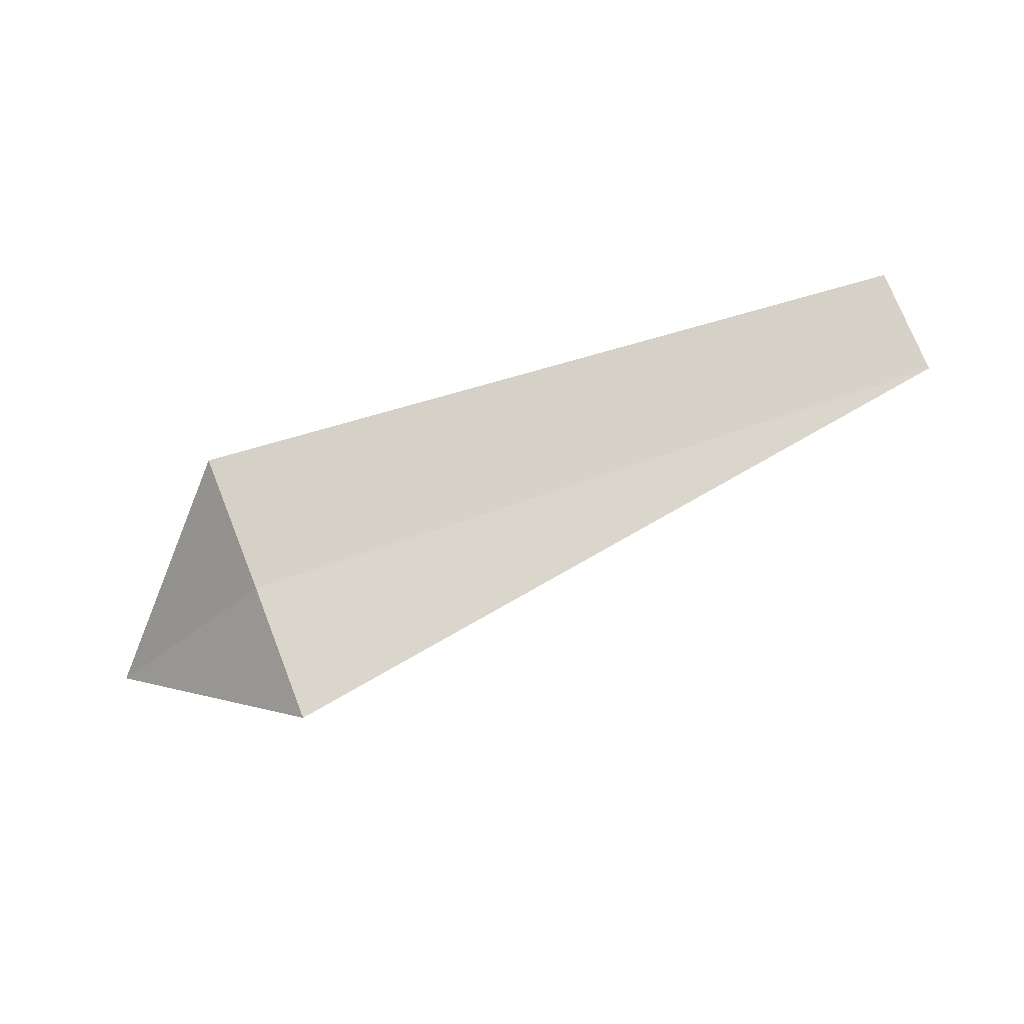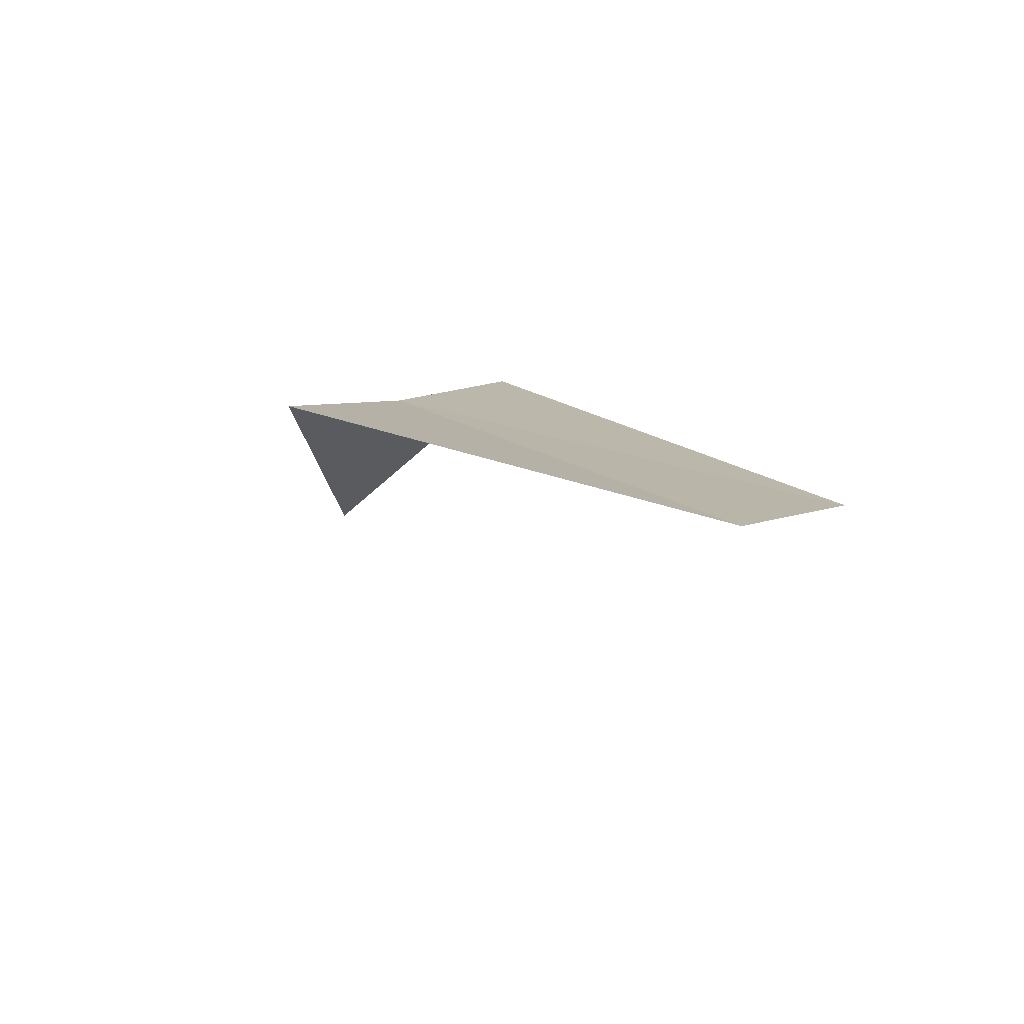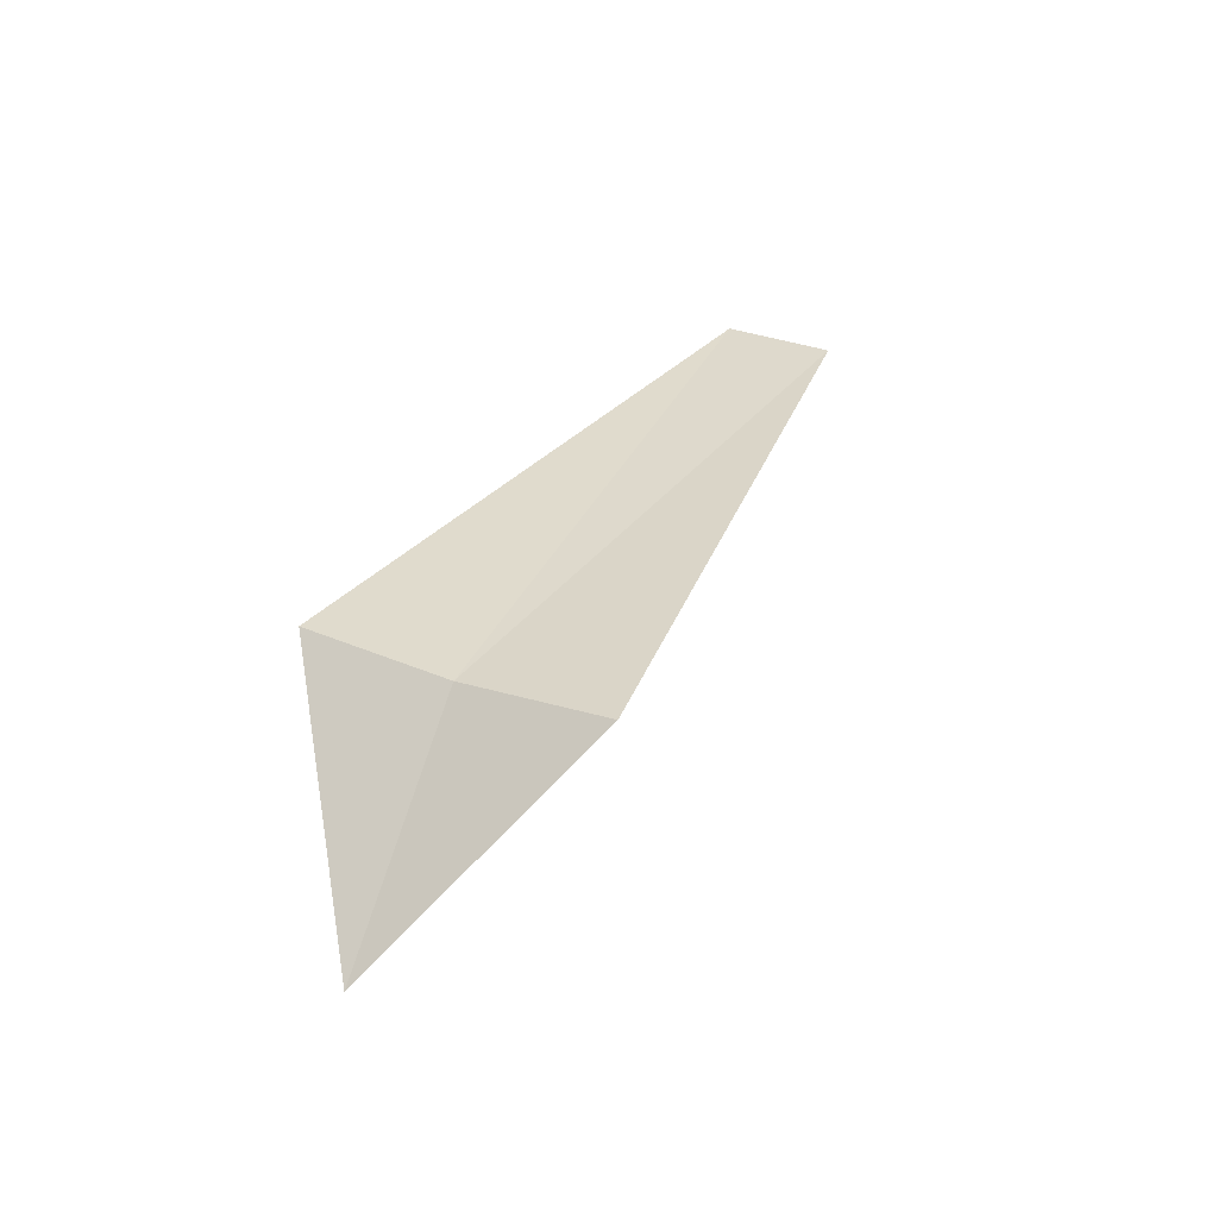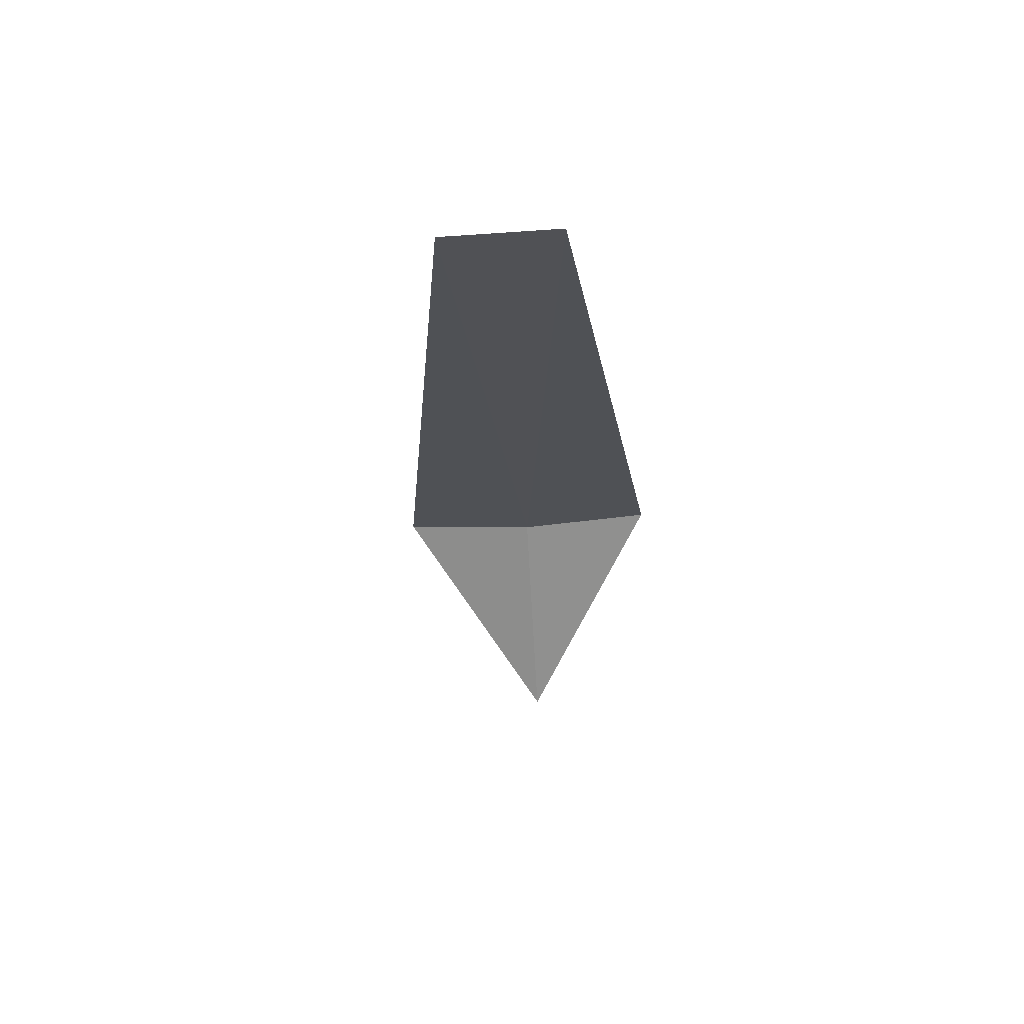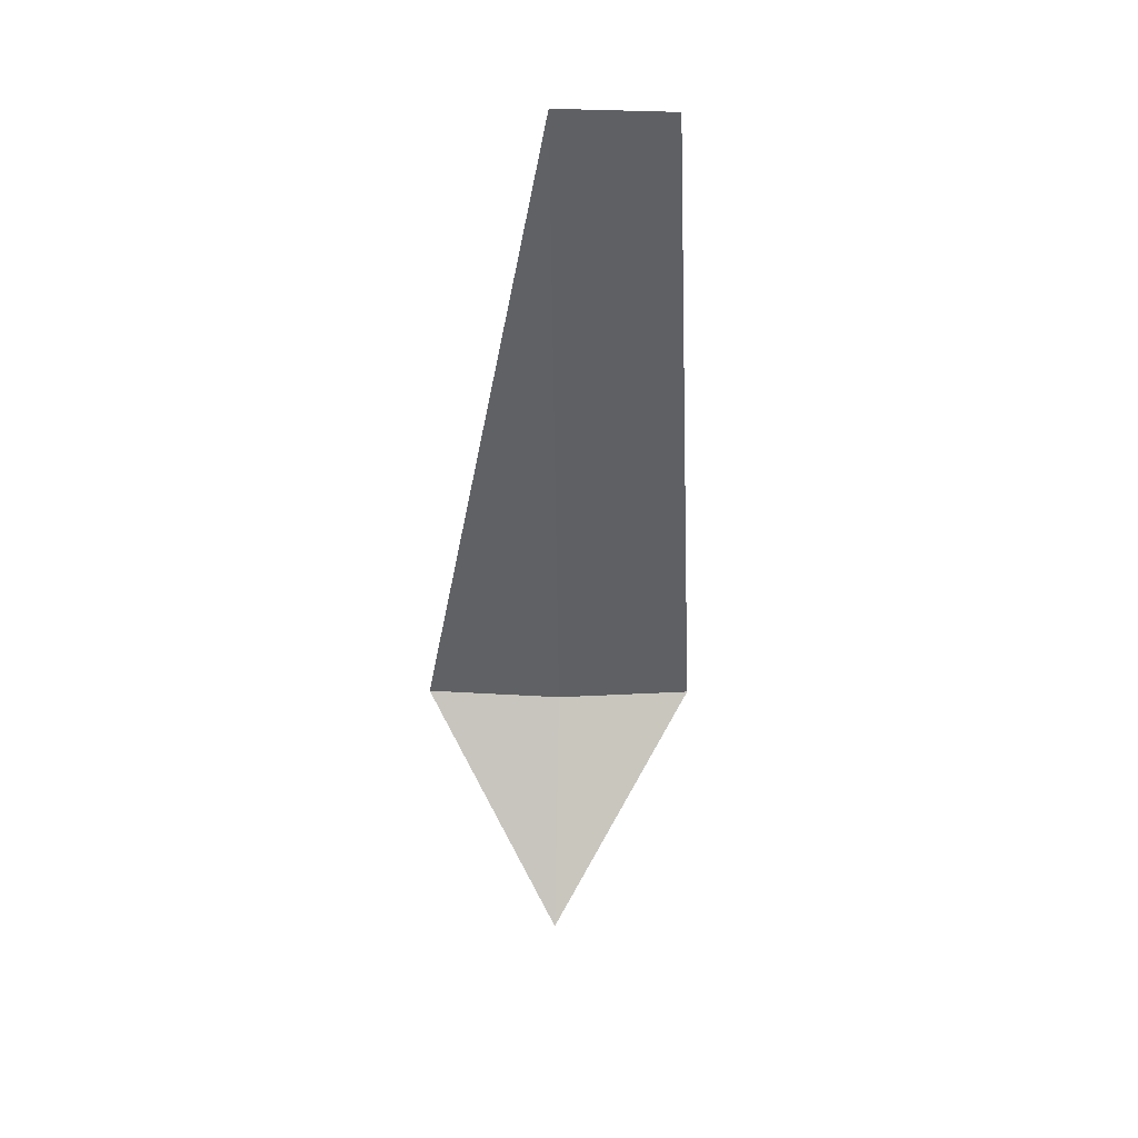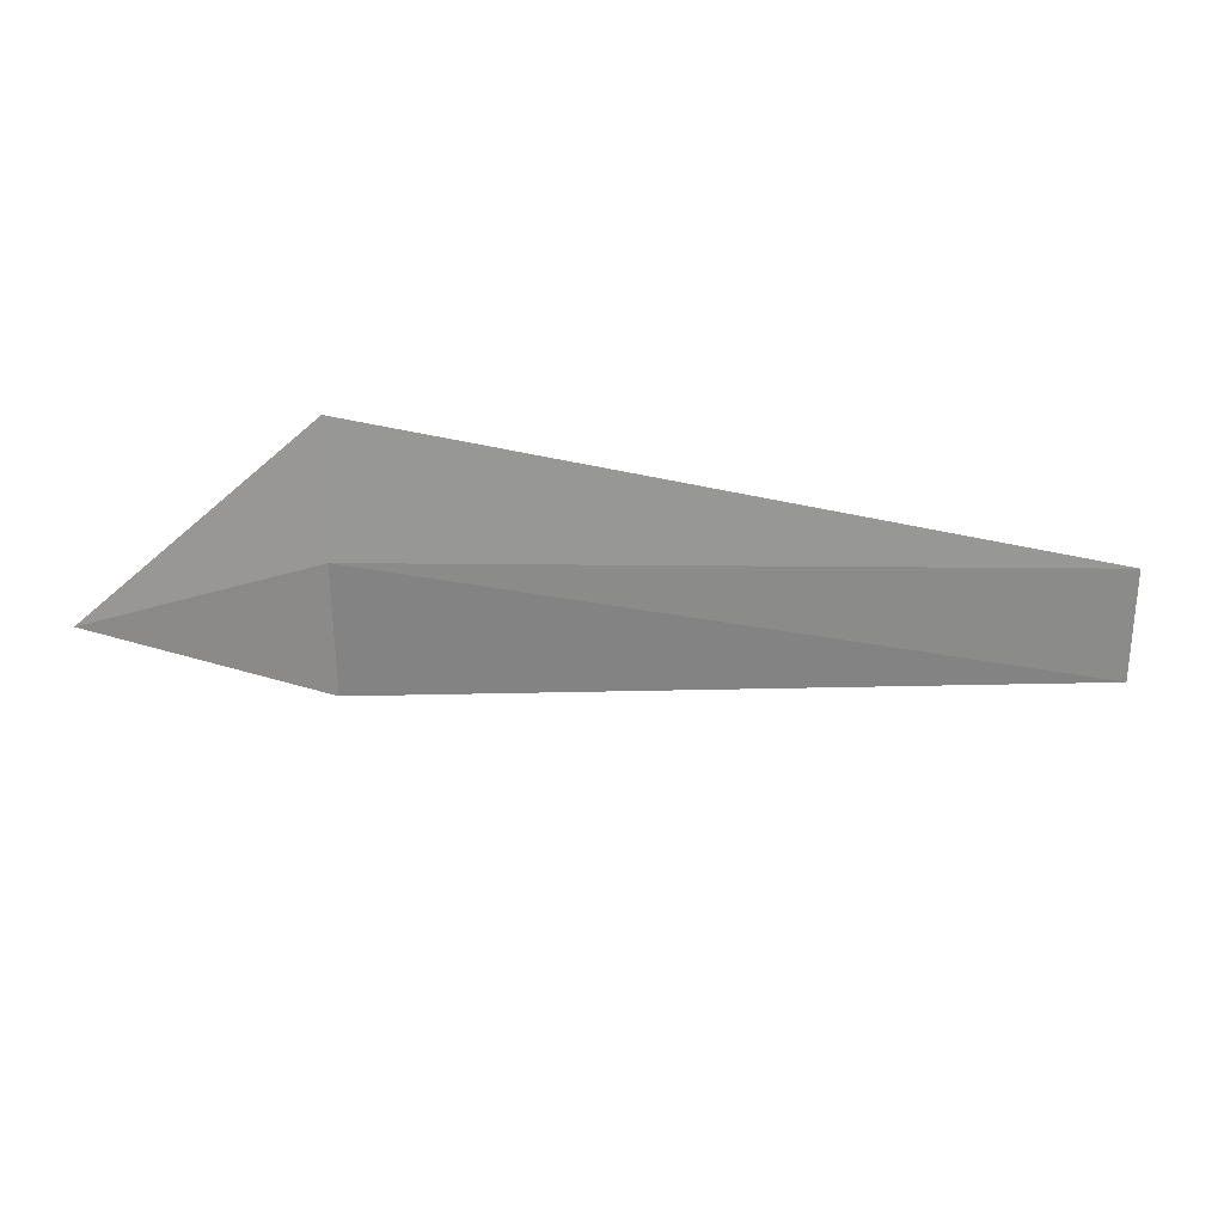
<metadata>
{"format":"obj","ext":"obj","renderer":"f3d","projection":"perspective","resolution":1024,"background":"white","views":[{"elev":75.3,"azim":158.5,"up":"+Z"},{"elev":12.7,"azim":-119.1,"up":"+Z"},{"elev":30.4,"azim":115.7,"up":"+Z"},{"elev":-20.2,"azim":-86.2,"up":"+Z"},{"elev":-45.4,"azim":-92.3,"up":"+Z"},{"elev":22.0,"azim":-171.6,"up":"+Y"}]}
</metadata>
<code>
v -4.322 -11.66 13.87
v -4.322 -12.46 13.94
v -8.451 -12.09 13.9
v -8.463 -11.46 13.87
v -4.322 -10.86 13.9
v -3.322 -11.68 12.87
f 1 3 2
f 1 5 4
f 1 4 3
f 1 6 5
f 1 2 6

</code>
